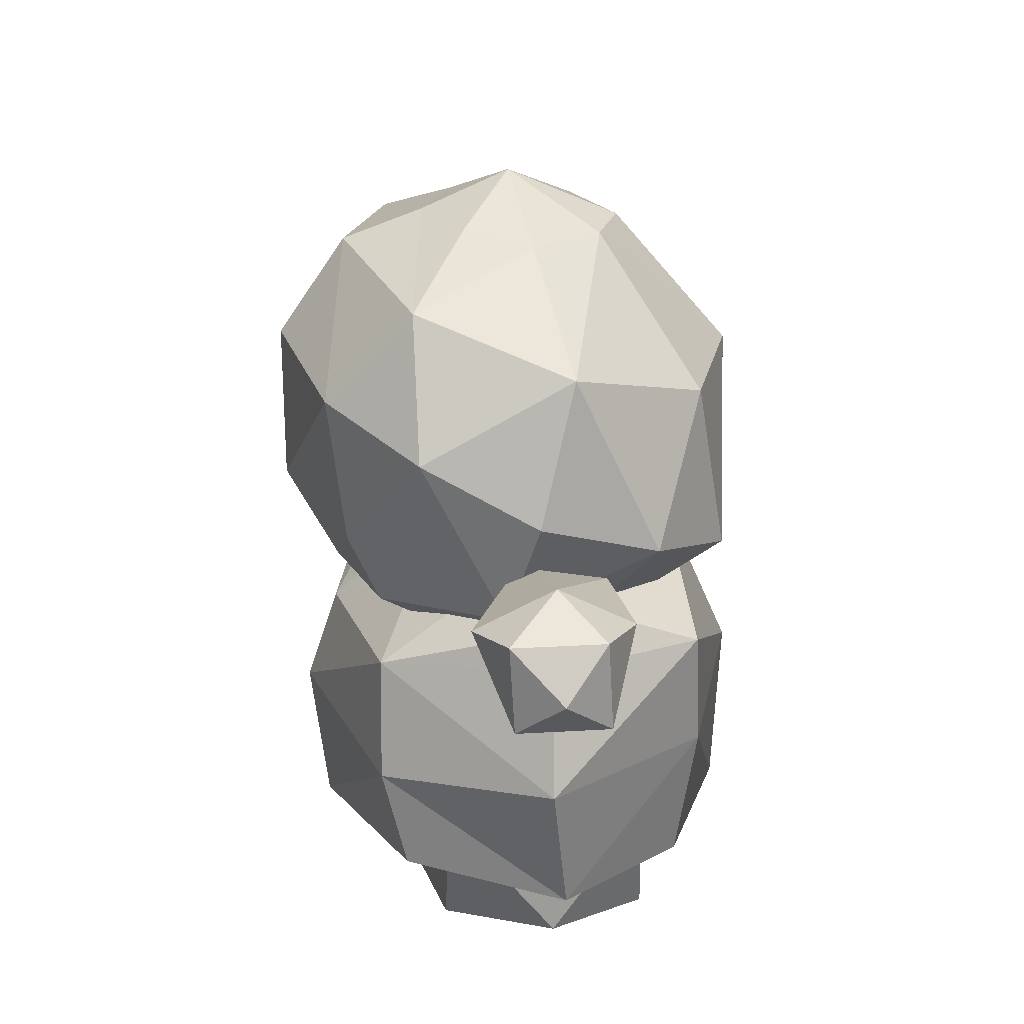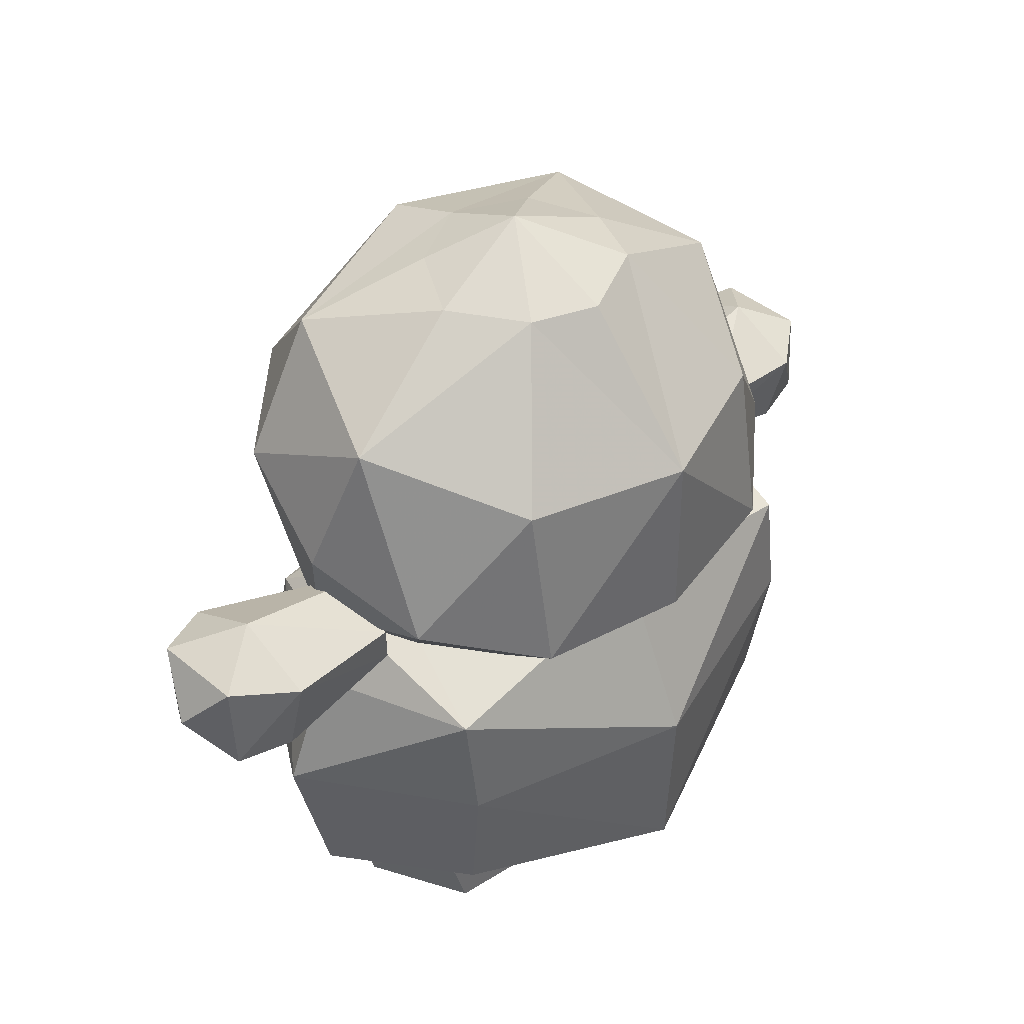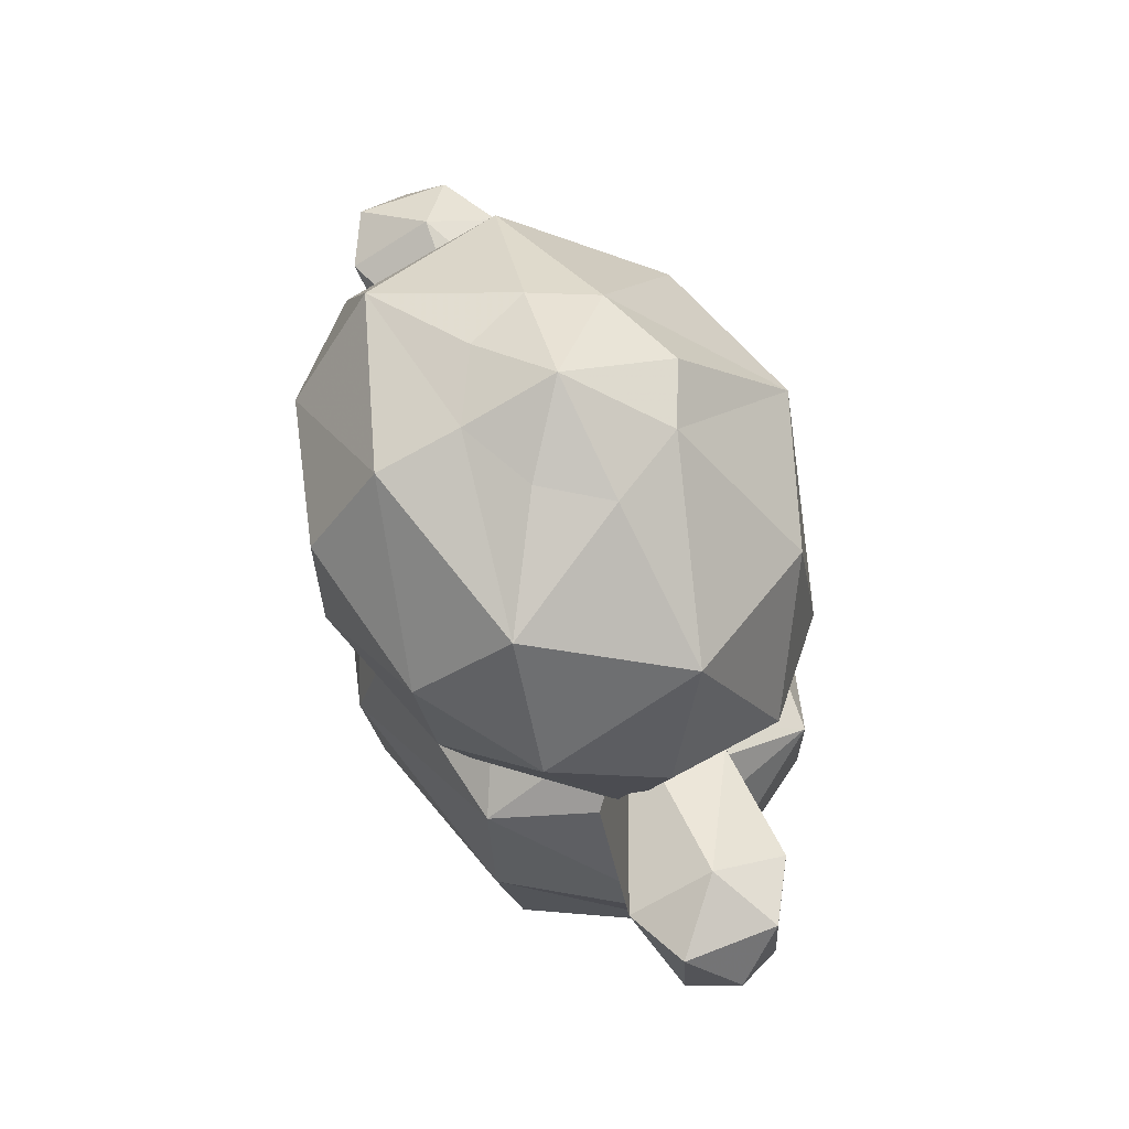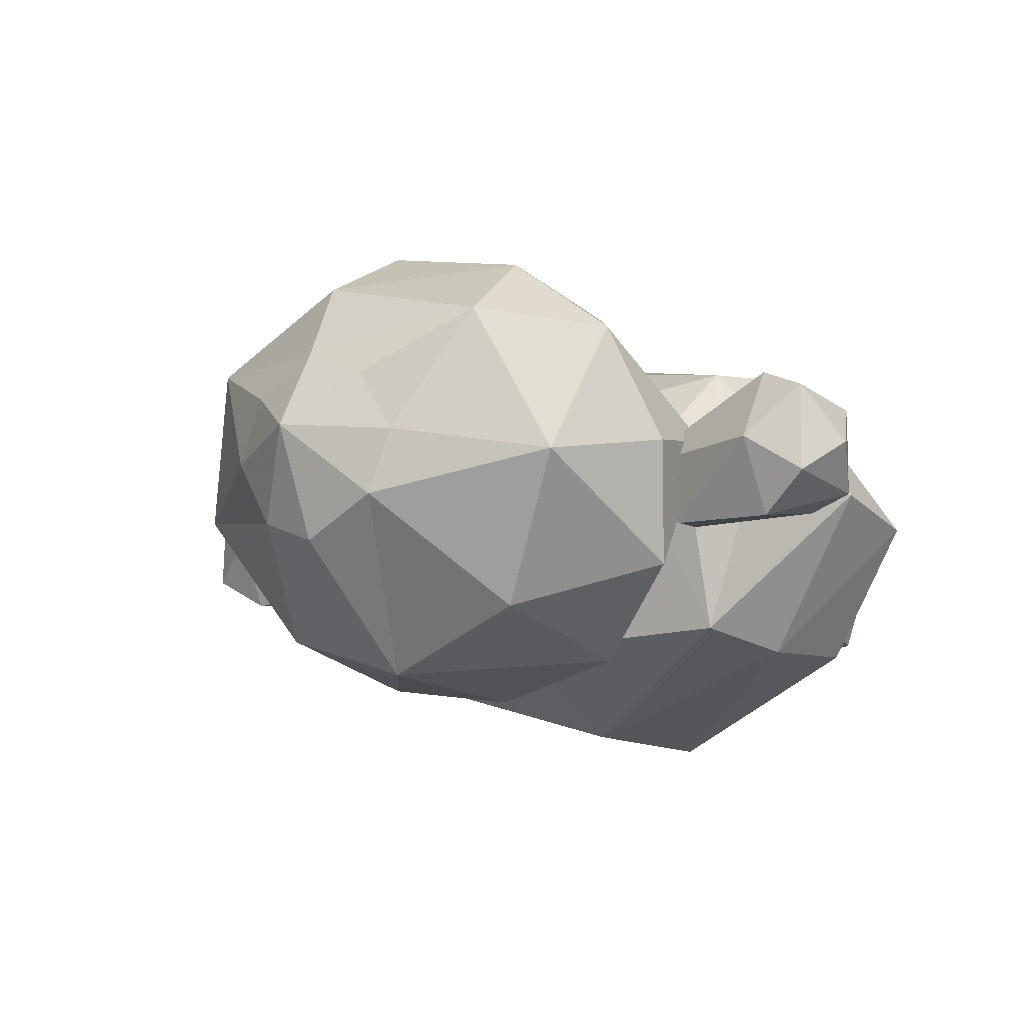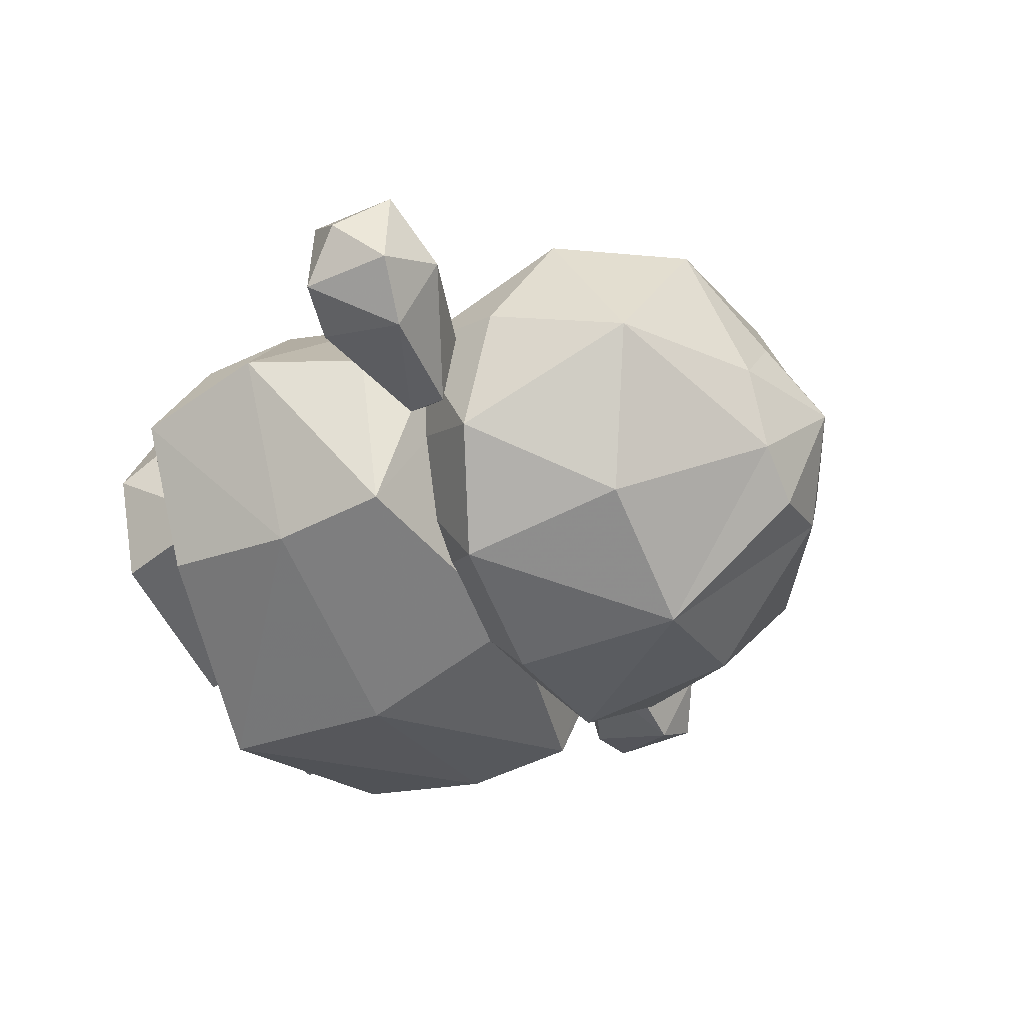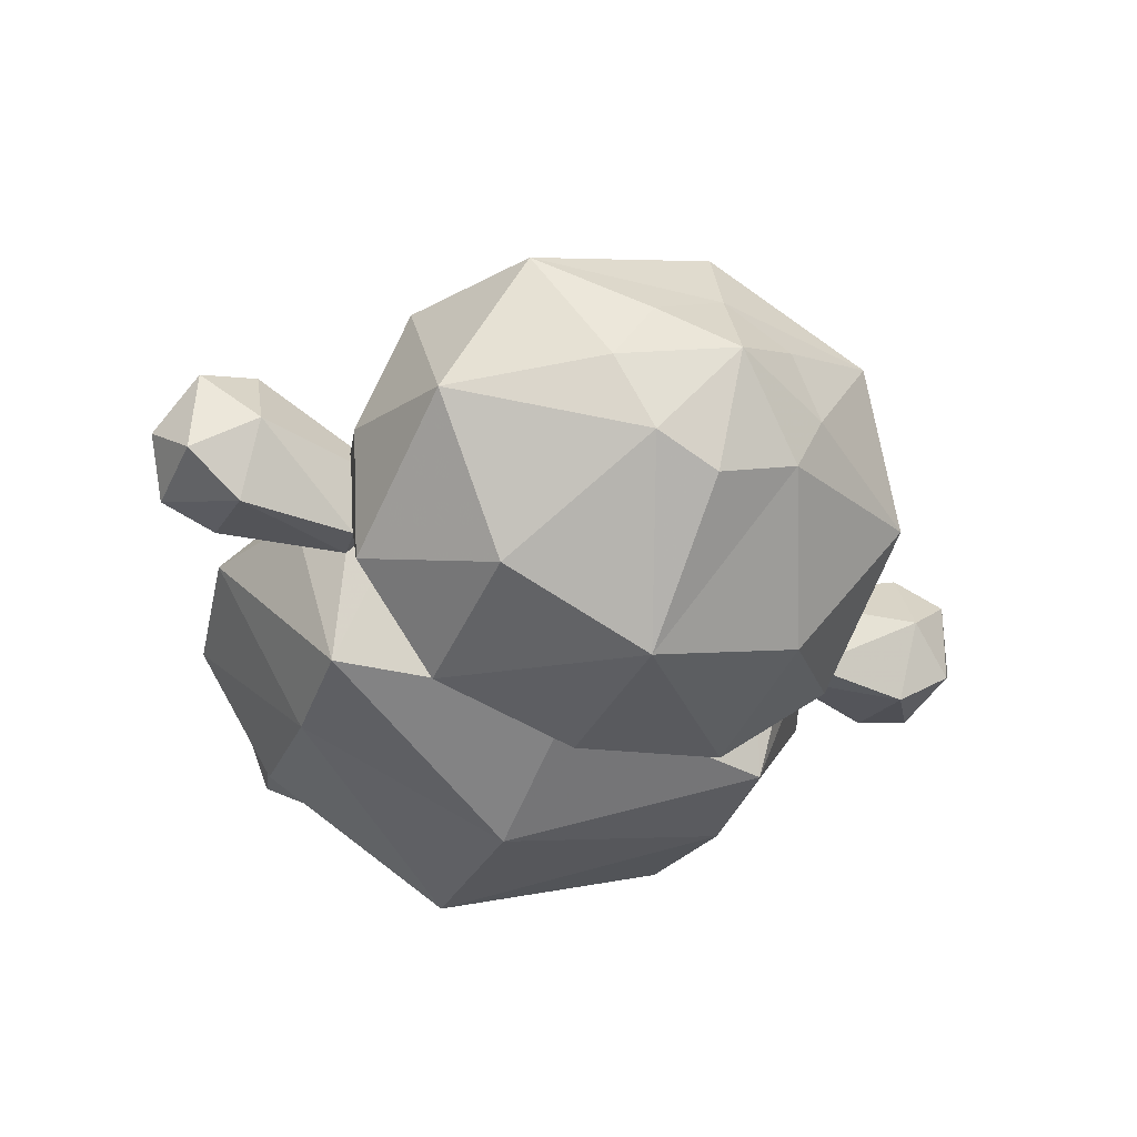
<metadata>
{"format":"obj","ext":"obj","renderer":"f3d","projection":"perspective","resolution":1024,"background":"white","views":[{"elev":24.3,"azim":81.1,"up":"+Y"},{"elev":41.7,"azim":132.4,"up":"+Y"},{"elev":65.4,"azim":66.4,"up":"+Y"},{"elev":-17.2,"azim":-139.9,"up":"+Z"},{"elev":-41.9,"azim":115.1,"up":"+Z"},{"elev":-36.3,"azim":155.8,"up":"+Z"}]}
</metadata>
<code>
o DrawCall_13_mater.002
v 0.007187 1.312 0.6425
v -0.4644 1.28 0.4572
v 0.01158 1.009 0.4858
v 0.4899 1.28 0.4895
v -0.4618 1.068 0.3615
v 0.4926 1.068 0.3938
v 0.5073 0.821 -0.06645
v 0.01609 0.8267 0.3359
v 0.03573 0.7284 -0.2552
v -0.447 0.8211 -0.09874
v -0.742 1.328 -0.4705
v -0.7582 1.123 -0.00825
v -0.8383 1.453 -0.1038
v 0.05498 1.173 -0.7874
v -0.425 1.204 -0.7181
v 0.5293 1.204 -0.6858
v 0.8298 1.328 -0.4173
v 0.7947 1.873 -0.1641
v 0.9019 1.453 -0.04489
v 0.528 1.717 -0.6007
v 0.04563 2.141 -0.4253
v 0.05647 1.714 -0.7843
v -0.2107 2.142 -0.3223
v 0.2393 2.142 -0.335
v -0.4263 1.717 -0.633
v -0.7209 1.873 -0.2154
v 0.3721 2.145 -0.107
v 0.8136 1.123 0.04492
v 0.05466 0.6269 -0.8255
v 0.7488 0.6298 -0.5786
v 0.05223 0.0855 -0.8007
v 0.7175 0.2093 -0.5199
v -0.6859 0.2095 -0.5674
v -0.7107 0.63 -0.6279
v -0.9806 0.2453 -0.1566
v -0.03649 0.3999 0.1912
v -0.7382 0.4 0.1674
v -0.03129 -0.01587 0.3072
v -0.617 -0.01731 0.1756
v -0.7488 -0.02068 -0.08026
v -0.7175 0.3917 -0.4464
v -0.5954 -0.02597 -0.4661
v -0.003108 -0.02717 -0.5299
v -0.01581 0.3916 -0.4227
v 1.069 0.6427 -0.06203
v 0.985 0.2207 -0.1169
v -1.036 0.643 -0.1332
v 0.7445 0.2573 0.3516
v 0.7148 0.5592 0.4236
v -0.6822 0.9918 -0.6073
v -0.8666 0.9982 -0.1387
v -0.7205 1.116 -0.2944
v -0.7328 1.031 0.06312
v -0.6853 0.9138 0.3092
v -0.5585 1.239 -0.08654
v 0.6203 1.239 -0.04666
v 1.175 1.397 -0.04537
v 0.8165 1.244 -0.2616
v 1.166 1.28 0.1989
v 0.7952 1.116 -0.2432
v 1.179 1.004 -0.2073
v 0.9297 0.998 -0.07789
v 1.182 1.273 -0.2755
v 1.365 1.041 -0.1751
v 0.03451 2.296 -0.08189
v -0.1958 2.178 0.07103
v -0.3015 2.145 -0.1298
v 0.2533 2.177 0.08623
v 0.02499 2.179 0.1902
v 0.5834 2.029 0.2843
v -0.5393 2.03 0.2463
v 0.01654 1.004 0.3382
v 0.01075 0.8558 0.497
v 0.3562 1.063 0.2693
v 0.6321 0.9144 0.4097
v 0.04864 1.142 -0.6019
v 0.7773 0.9916 -0.5579
v -0.7447 0.5594 0.3743
v 0.00657 0.5619 0.5952
v 0.00705 0.1098 0.5415
v -0.687 0.2574 0.3031
v 0.09646 0.3916 -0.4189
v 0.09864 -0.02443 -0.5263
v 0.07579 0.3999 0.195
v 0.6356 -0.0147 0.2181
v 0.7494 0.3998 0.2178
v 0.07045 -0.01313 0.3108
v 0.7872 -0.01924 -0.1119
v -0.7445 1.244 -0.3144
v -1.088 1.367 -0.1236
v -1.094 0.9778 0.02138
v -1.244 1.009 -0.2609
v -1.332 1.161 -0.1435
v -1.244 1.28 -0.2454
v -1.254 1.284 0.03363
v -1.254 1.013 0.01812
v -1.096 1.25 0.1206
v 1.366 1.312 -0.1596
v 1.445 1.164 -0.02588
v 1.356 1.045 0.1039
v 0.01644 2.092 0.4362
v -1.08 1.244 -0.3537
v -1.084 0.9737 -0.2855
v 1.169 1.008 0.09965
v 0.7829 1.031 0.1144
v 1.356 1.316 0.1194
v 0.6572 -0.02337 -0.4236
v -0.4648 1.732 0.511
v -0.7652 1.638 0.2443
v -0.4644 1.28 0.4572
v 0.008618 1.794 0.6422
v 0.4895 1.732 0.5433
v 0.8066 1.638 0.2974
v 0.4899 1.28 0.4895
v -0.4016 1.063 0.2437
v 0.03179 1.209 -0.09622
v 0.77 0.3676 -0.3949
v 0.01609 0.8267 0.3359
v -0.4618 1.068 0.3615
v -0.447 0.8211 -0.09874
v -0.7582 1.123 -0.008248
v 0.5073 0.821 -0.06645
v 0.4926 1.068 0.3938
v 0.8136 1.123 0.04493
v -0.4644 1.28 0.4572
v 0.01158 1.009 0.4858
v 0.4899 1.28 0.4895
v 0.008618 1.794 0.6422
v -0.4648 1.732 0.511
v 0.007187 1.312 0.6425
v -0.4644 1.28 0.4572
v 0.4895 1.732 0.5433
v 0.4899 1.28 0.4895
f 7 8 9
f 10 9 8
f 11 12 13
f 14 9 15
f 14 16 9
f 17 18 19
f 17 20 18
f 11 10 12
f 15 10 11
f 21 22 23
f 21 24 22
f 25 23 22
f 25 26 23
f 16 7 9
f 16 20 17
f 16 22 20
f 14 22 16
f 14 15 22
f 22 15 25
f 15 11 25
f 25 11 26
f 11 13 26
f 27 18 24
f 15 9 10
f 7 17 28
f 17 7 16
f 17 19 28
f 20 22 24
f 29 30 31
f 30 32 31
f 33 34 31
f 29 31 34
f 33 35 34
f 36 37 38
f 39 37 40
f 40 41 42
f 42 41 43
f 44 43 41
f 45 46 30
f 30 46 32
f 47 34 35
f 48 46 49
f 45 49 46
f 50 51 52
f 53 54 55
f 51 54 53
f 56 57 58
f 59 57 56
f 60 61 62
f 61 63 64
f 24 65 27
f 23 65 21
f 66 65 67
f 68 65 69
f 20 24 18
f 68 70 27
f 67 23 26
f 66 71 69
f 72 73 74
f 74 73 75
f 74 75 56
f 76 56 77
f 76 50 55
f 78 79 54
f 73 54 79
f 73 79 75
f 75 79 49
f 49 45 75
f 62 75 45
f 51 50 47
f 79 78 80
f 78 81 80
f 51 47 54
f 54 47 78
f 62 45 77
f 77 45 30
f 30 29 77
f 50 29 34
f 34 47 50
f 47 35 78
f 76 77 29
f 76 29 50
f 81 78 35
f 82 83 84
f 85 86 87
f 87 88 85
f 55 89 90
f 51 53 91
f 92 93 94
f 95 93 96
f 91 97 96
f 97 90 95
f 41 40 37
f 40 38 39
f 98 99 64
f 99 100 64
f 65 24 21
f 65 23 67
f 65 66 69
f 65 68 27
f 101 69 71
f 70 69 101
f 70 68 69
f 102 90 89
f 55 52 89
f 55 50 52
f 77 56 60
f 62 77 60
f 97 91 53
f 103 52 51
f 63 61 60
f 104 62 61
f 63 58 57
f 59 105 104
f 105 59 56
f 62 104 105
f 60 56 58
f 58 63 60
f 57 61 63
f 99 98 106
f 100 99 106
f 106 98 57
f 57 59 106
f 100 106 59
f 98 64 63
f 98 63 57
f 64 100 104
f 59 104 100
f 104 61 64
f 103 92 102
f 95 96 97
f 103 91 92
f 102 94 90
f 93 92 96
f 93 95 94
f 94 102 92
f 42 43 40
f 38 44 36
f 38 43 44
f 39 38 37
f 85 88 86
f 87 83 88
f 107 88 83
f 83 87 84
f 48 49 80
f 79 80 49
f 108 109 110
f 109 13 12
f 109 12 110
f 111 112 101
f 112 113 70
f 112 70 101
f 113 19 18
f 113 18 70
f 111 101 108
f 101 71 108
f 108 71 109
f 71 26 109
f 109 26 13
f 114 28 113
f 112 114 113
f 113 28 19
f 71 66 67
f 71 67 26
f 70 18 27
f 115 116 55
f 72 116 115
f 74 116 72
f 56 116 74
f 76 116 56
f 75 62 105
f 115 55 54
f 56 75 105
f 55 116 76
f 72 115 73
f 54 73 115
f 102 89 52
f 103 102 52
f 51 91 103
f 90 97 55
f 97 53 55
f 90 103 102
f 94 95 90
f 96 92 91
f 31 35 33
f 81 35 80
f 48 80 46
f 46 31 32
f 35 31 80
f 46 80 31
f 84 87 86
f 117 88 107
f 82 117 83
f 117 86 88
f 107 83 117
f 38 40 43
f 1 2 3
f 1 3 4
f 5 3 2
f 6 4 3
f 118 119 120
f 119 121 120
f 123 118 122
f 124 123 122
f 125 121 119
f 119 118 126
f 126 118 123
f 127 123 124
f 128 129 130
f 129 131 130
f 128 130 132
f 132 130 133

</code>
